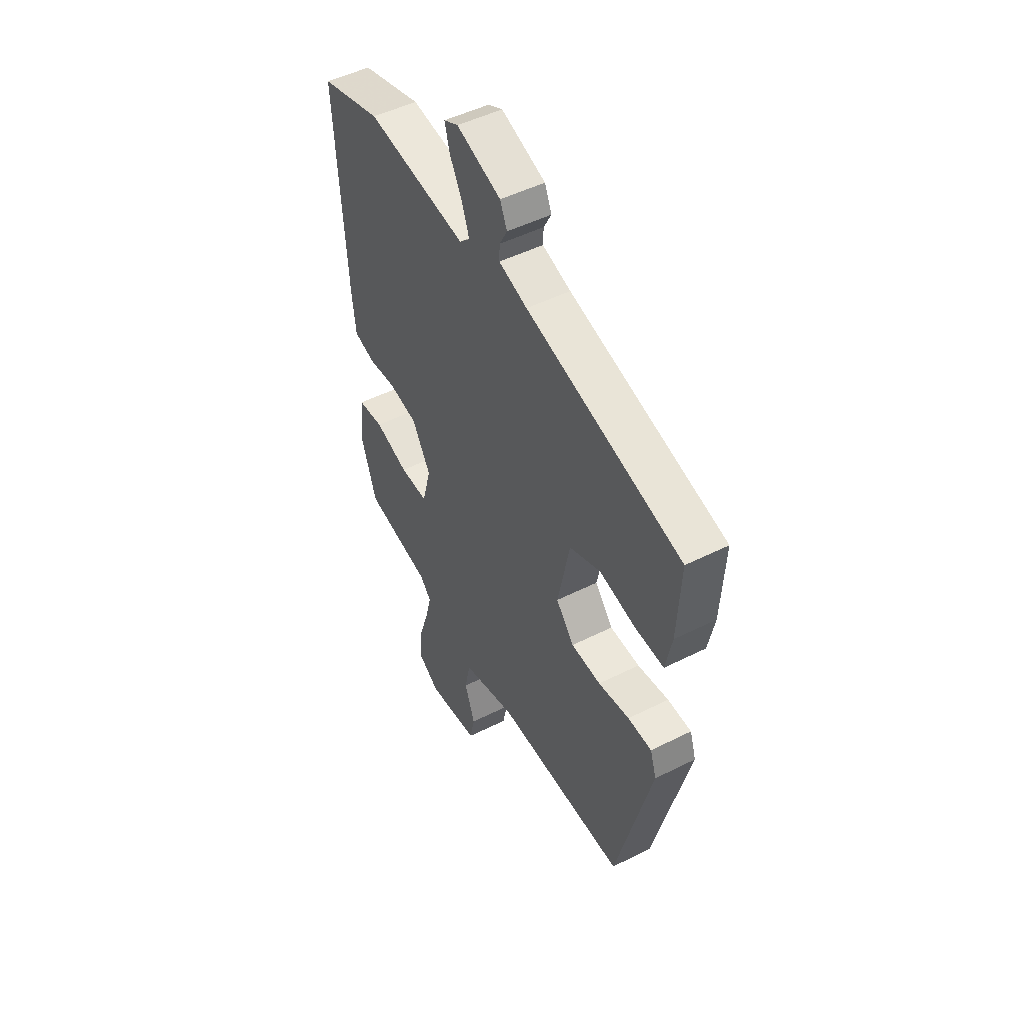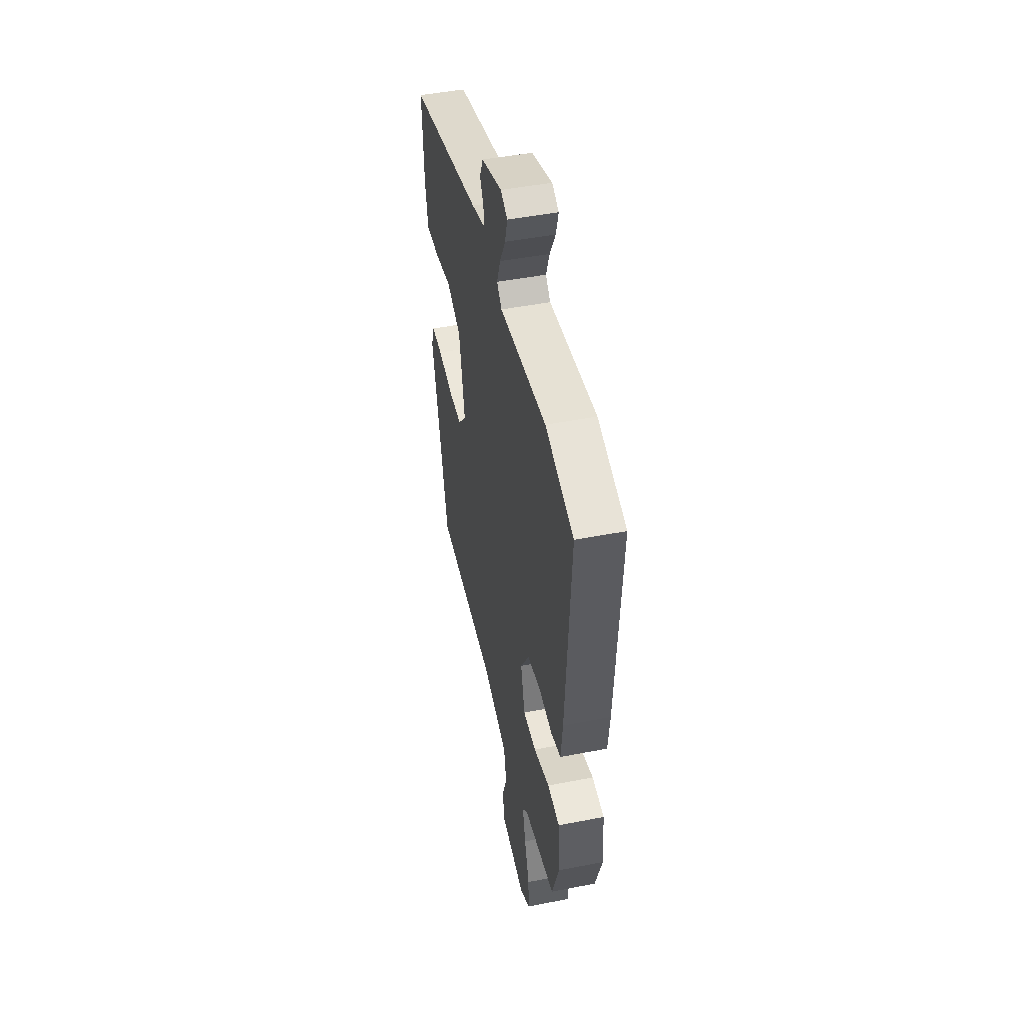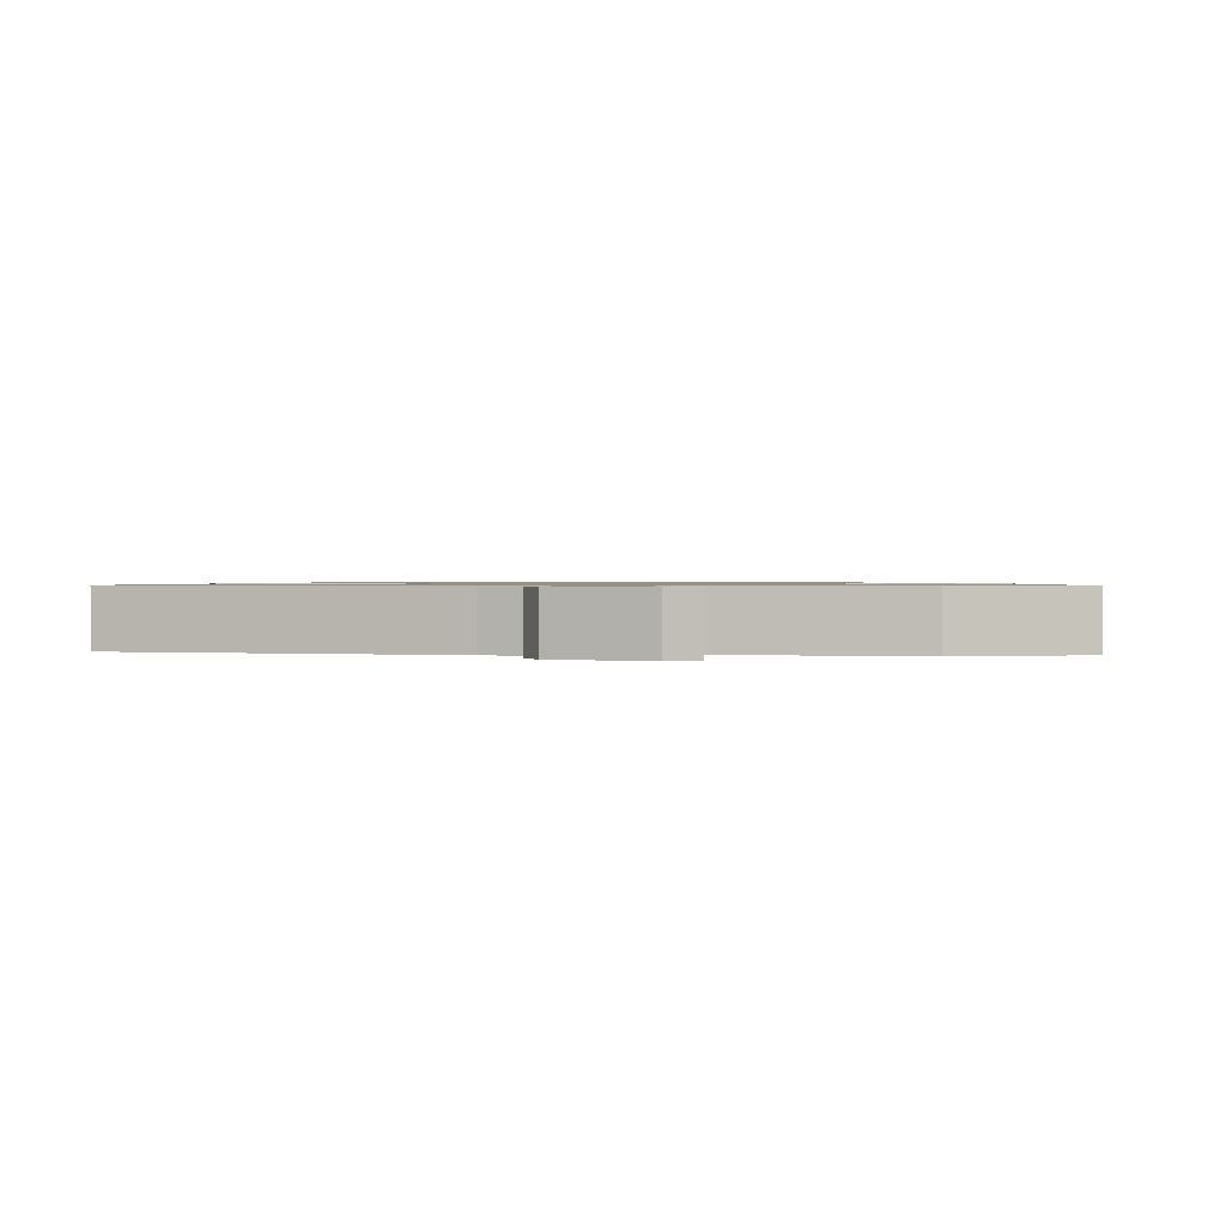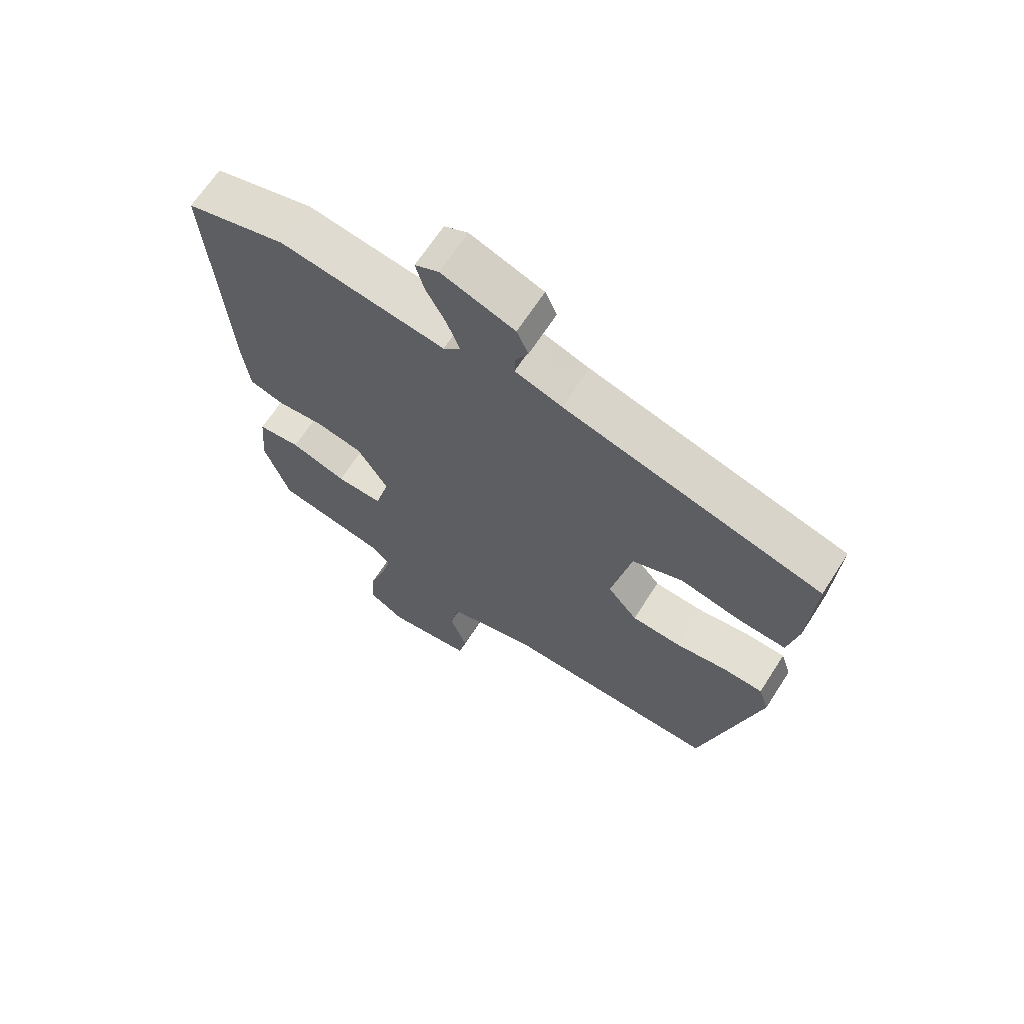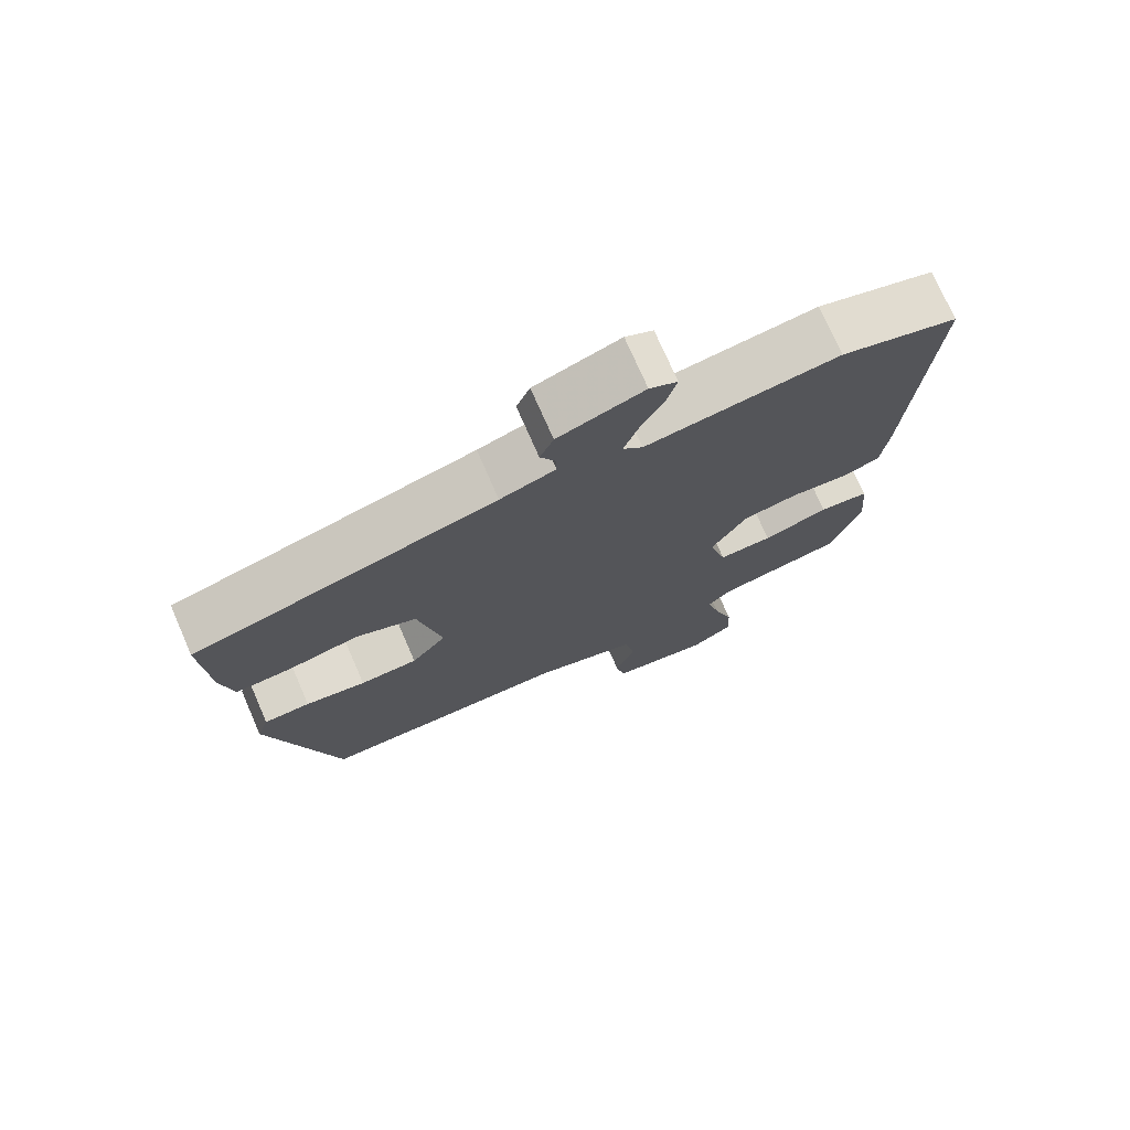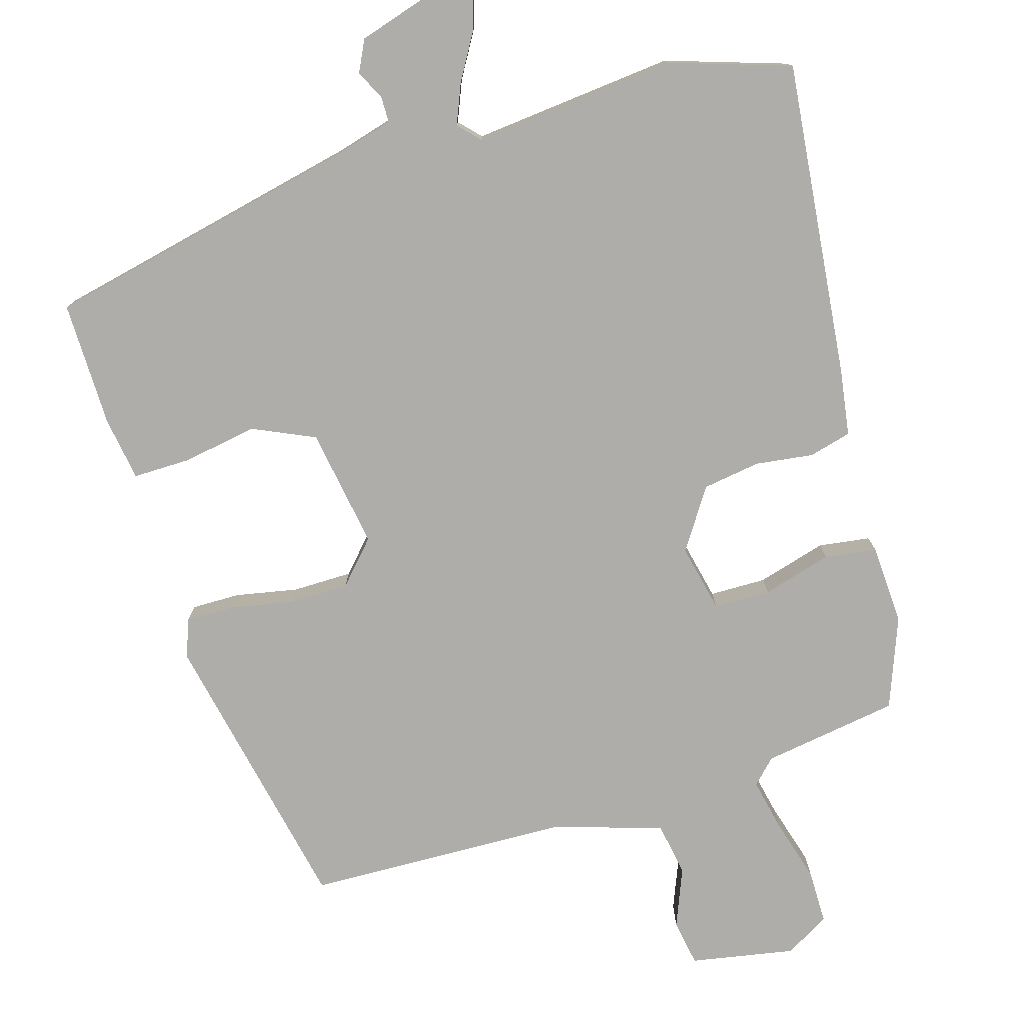
<metadata>
{"format":"obj","ext":"obj","renderer":"f3d","projection":"perspective","resolution":1024,"background":"white","views":[{"elev":49.1,"azim":-119.2,"up":"+Z"},{"elev":47.5,"azim":77.6,"up":"+Z"},{"elev":0.8,"azim":3.4,"up":"+Y"},{"elev":66.5,"azim":-147.2,"up":"+Z"},{"elev":74.2,"azim":-23.6,"up":"+Z"},{"elev":-77.3,"azim":14.3,"up":"+Y"}]}
</metadata>
<code>
v -0.371 0.07 -0.5
v -0.467 0.07 -0.116
v -0.45 0.07 -0.064
v -0.385 0.07 -0.062
v -0.3 0.07 -0.075
v -0.219 0.07 -0.071
v -0.17 0.07 -0.013
v -0.203 0.07 0.147
v -0.287 0.07 0.181
v -0.387 0.07 0.16
v -0.464 0.07 0.156
v -0.481 0.07 0.241
v -0.49 0.07 0.41
v -0.068 0.07 0.521
v 0.009 0.07 0.546
v 0.008 0.07 0.58
v -0.013 0.07 0.619
v 0.006 0.07 0.662
v 0.126 0.07 0.704
v 0.165 0.07 0.685
v 0.151 0.07 0.635
v 0.118 0.07 0.573
v 0.098 0.07 0.518
v 0.126 0.07 0.491
v 0.397 0.07 0.529
v 0.561 0.07 0.483
v 0.533 0.07 0.056
v 0.523 0.07 -0.033
v 0.467 0.07 -0.05
v 0.389 0.07 -0.043
v 0.312 0.07 -0.058
v 0.262 0.07 -0.141
v 0.286 0.07 -0.231
v 0.362 0.07 -0.229
v 0.454 0.07 -0.199
v 0.524 0.07 -0.206
v 0.534 0.07 -0.314
v 0.493 0.07 -0.437
v 0.311 0.07 -0.473
v 0.281 0.07 -0.506
v 0.299 0.07 -0.576
v 0.327 0.07 -0.66
v 0.33 0.07 -0.733
v 0.272 0.07 -0.77
v 0.131 0.07 -0.75
v 0.118 0.07 -0.688
v 0.146 0.07 -0.609
v 0.131 0.07 -0.537
v -0.016 0.07 -0.497
v -0.371 0 -0.5
v -0.467 0 -0.116
v -0.45 0 -0.064
v -0.385 0 -0.062
v -0.3 0 -0.075
v -0.219 0 -0.071
v -0.17 0 -0.013
v -0.203 0 0.147
v -0.287 0 0.181
v -0.387 0 0.16
v -0.464 0 0.156
v -0.481 0 0.241
v -0.49 0 0.41
v -0.068 0 0.521
v 0.009 0 0.546
v 0.008 0 0.58
v -0.013 0 0.619
v 0.006 0 0.662
v 0.126 0 0.704
v 0.165 0 0.685
v 0.151 0 0.635
v 0.118 0 0.573
v 0.098 0 0.518
v 0.126 0 0.491
v 0.397 0 0.529
v 0.561 0 0.483
v 0.533 0 0.056
v 0.523 0 -0.033
v 0.467 0 -0.05
v 0.389 0 -0.043
v 0.312 0 -0.058
v 0.262 0 -0.141
v 0.286 0 -0.231
v 0.362 0 -0.229
v 0.454 0 -0.199
v 0.524 0 -0.206
v 0.534 0 -0.314
v 0.493 0 -0.437
v 0.311 0 -0.473
v 0.281 0 -0.506
v 0.299 0 -0.576
v 0.327 0 -0.66
v 0.33 0 -0.733
v 0.272 0 -0.77
v 0.131 0 -0.75
v 0.118 0 -0.688
v 0.146 0 -0.609
v 0.131 0 -0.537
v -0.016 0 -0.497
f 45 46 47
f 44 45 47
f 43 44 47
f 42 43 47
f 41 42 47
f 40 41 47 48
f 39 40 48 49
f 39 49 1
f 38 39 1
f 37 38 1
f 36 37 1
f 35 36 1
f 34 35 1
f 28 29 30
f 27 28 30
f 26 27 30
f 25 26 30
f 24 25 30
f 23 24 30 31
f 20 21 22
f 19 20 22
f 18 19 22
f 17 18 22
f 16 17 22
f 15 16 22 23
f 23 31 32
f 15 23 32
f 14 15 32
f 12 13 14
f 11 12 14
f 10 11 14
f 9 10 14
f 3 4 5
f 2 3 5
f 1 2 5
f 1 5 6
f 33 34 1
f 1 6 7
f 33 1 7
f 32 33 7
f 14 32 7 8
f 8 9 14
f 96 95 94
f 96 94 93
f 96 93 92
f 96 92 91
f 96 91 90
f 97 96 90 89
f 98 97 89 88
f 50 98 88
f 50 88 87
f 50 87 86
f 50 86 85
f 50 85 84
f 50 84 83
f 79 78 77
f 79 77 76
f 79 76 75
f 79 75 74
f 79 74 73
f 80 79 73 72
f 71 70 69
f 71 69 68
f 71 68 67
f 71 67 66
f 71 66 65
f 72 71 65 64
f 81 80 72
f 81 72 64
f 81 64 63
f 63 62 61
f 63 61 60
f 63 60 59
f 63 59 58
f 54 53 52
f 54 52 51
f 54 51 50
f 55 54 50
f 50 83 82
f 56 55 50
f 56 50 82
f 56 82 81
f 57 56 81 63
f 63 58 57
f 1 50 51 2
f 2 51 52 3
f 3 52 53 4
f 4 53 54 5
f 5 54 55 6
f 6 55 56 7
f 7 56 57 8
f 8 57 58 9
f 9 58 59 10
f 10 59 60 11
f 11 60 61 12
f 12 61 62 13
f 13 62 63 14
f 14 63 64 15
f 15 64 65 16
f 16 65 66 17
f 17 66 67 18
f 18 67 68 19
f 19 68 69 20
f 20 69 70 21
f 21 70 71 22
f 22 71 72 23
f 23 72 73 24
f 24 73 74 25
f 25 74 75 26
f 26 75 76 27
f 27 76 77 28
f 28 77 78 29
f 29 78 79 30
f 30 79 80 31
f 31 80 81 32
f 32 81 82 33
f 33 82 83 34
f 34 83 84 35
f 35 84 85 36
f 36 85 86 37
f 37 86 87 38
f 38 87 88 39
f 39 88 89 40
f 40 89 90 41
f 41 90 91 42
f 42 91 92 43
f 43 92 93 44
f 44 93 94 45
f 45 94 95 46
f 46 95 96 47
f 47 96 97 48
f 48 97 98 49
f 49 98 50 1

</code>
